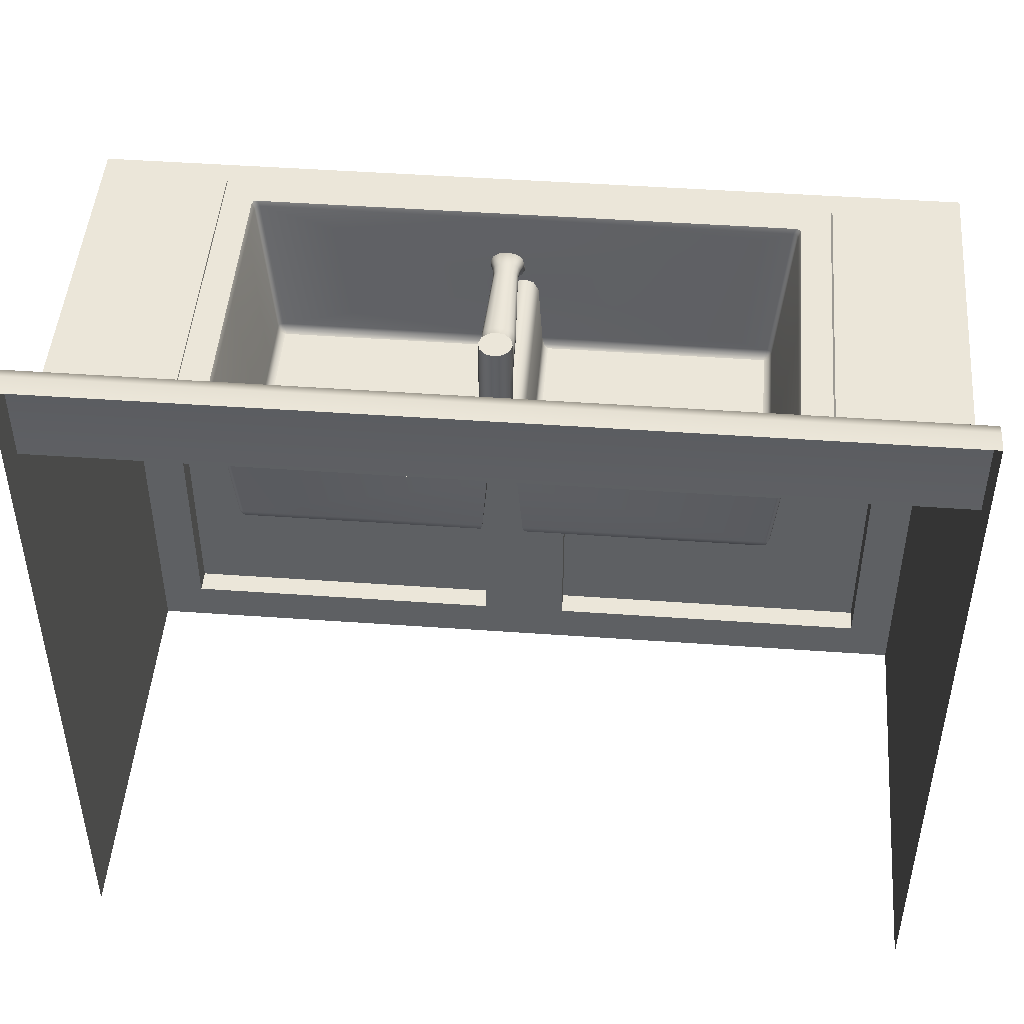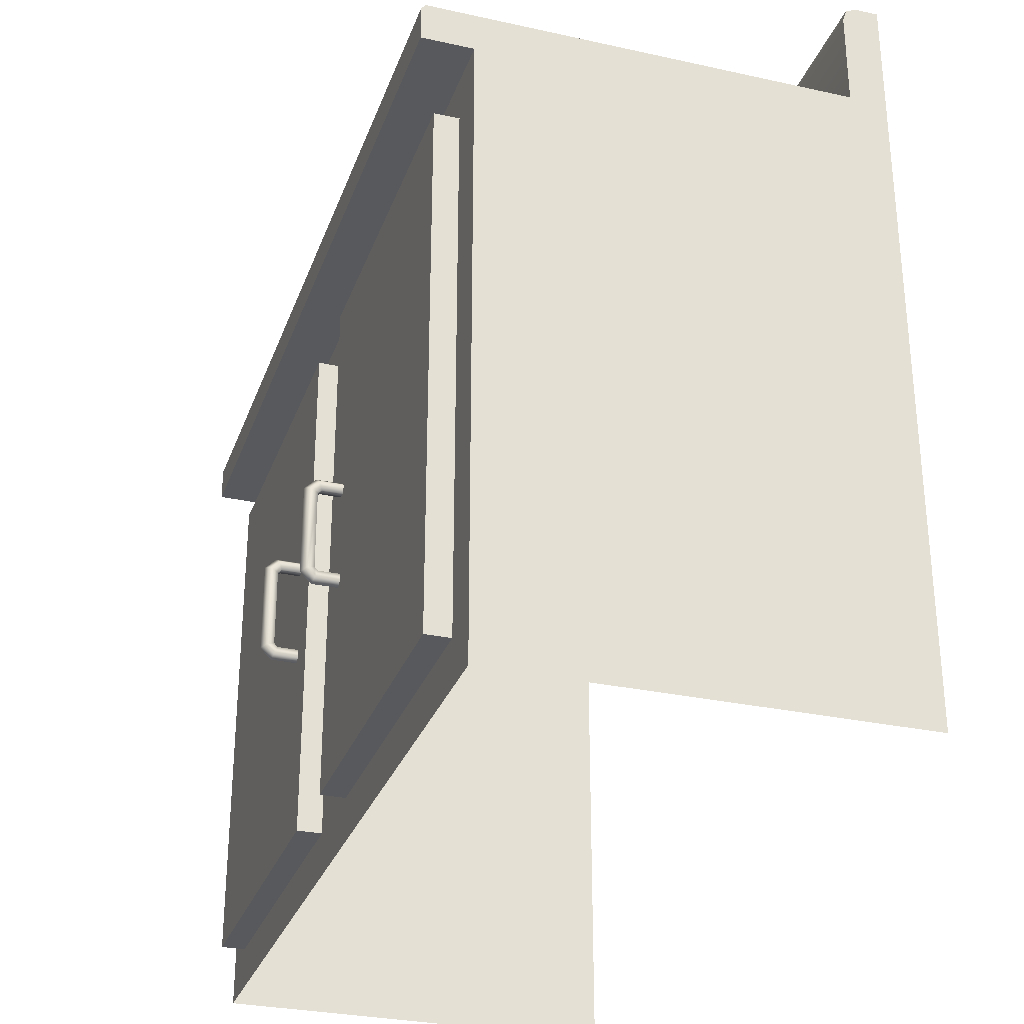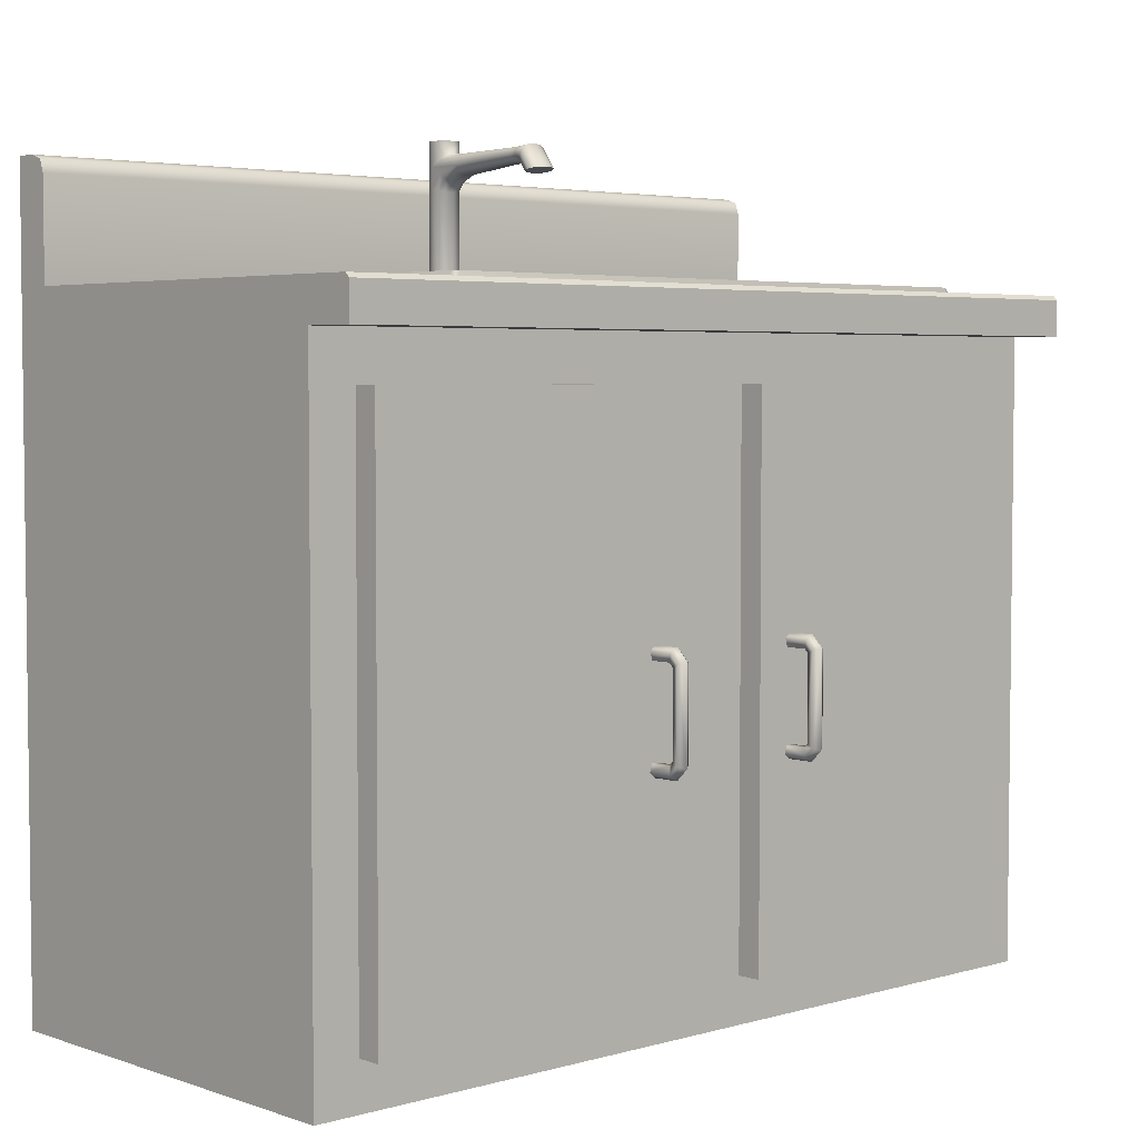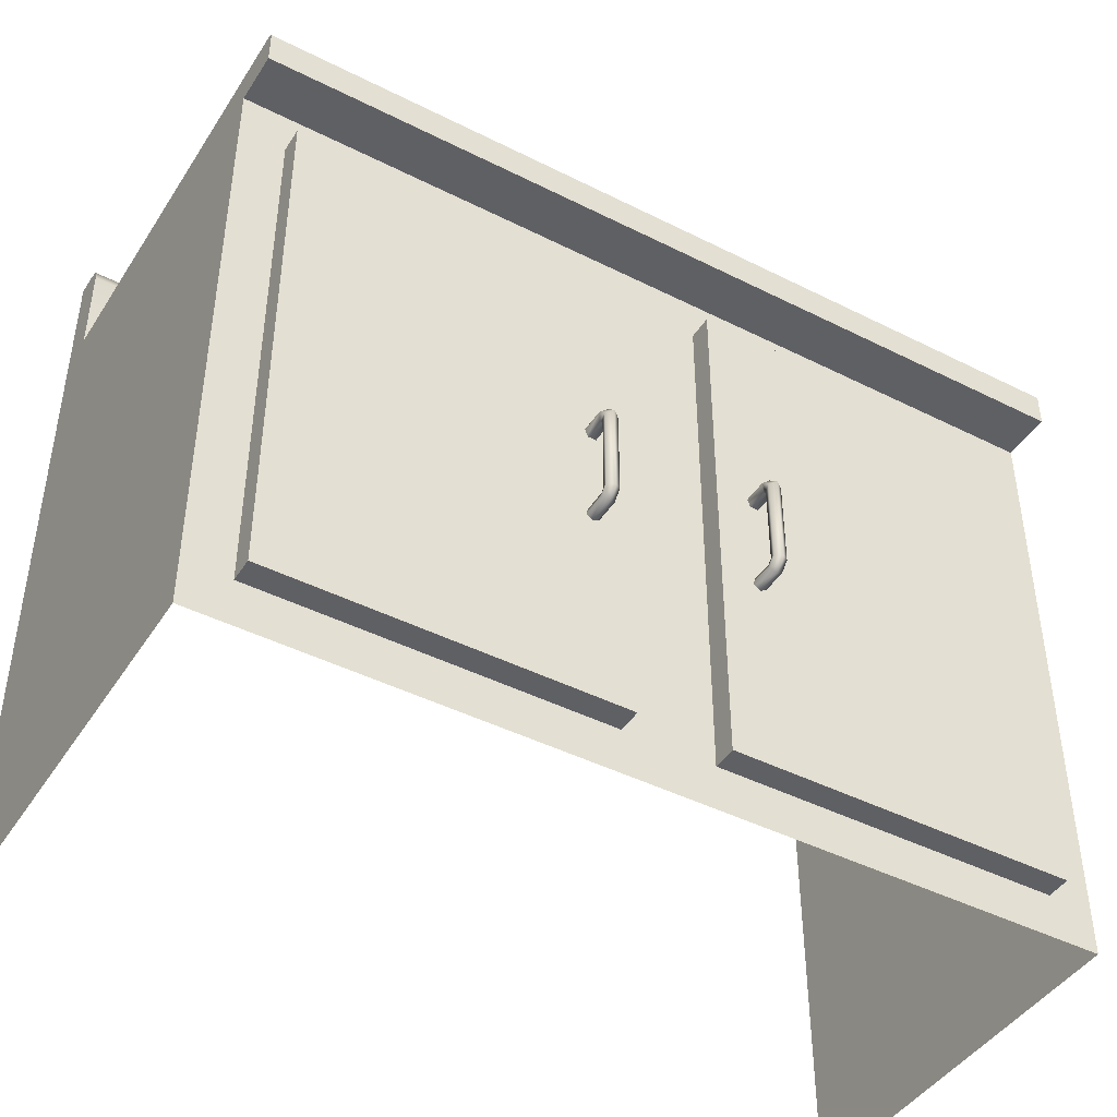
<metadata>
{"format":"obj","ext":"obj","renderer":"f3d","projection":"perspective","resolution":1024,"background":"white","views":[{"elev":47.3,"azim":-175.4,"up":"+Z"},{"elev":-29.8,"azim":72.1,"up":"+Z"},{"elev":4.1,"azim":-42.7,"up":"+Z"},{"elev":-44.0,"azim":-30.6,"up":"+Z"}]}
</metadata>
<code>
o cafe_counter_sink
v -60 30 1e-06
v -60 -27.25 -1e-06
v -60 -27.25 86.05
v 0 -34.28 90.91
v -60 -34.28 90.91
v -60 -34.28 86.05
v 0 -34.28 86.05
v -60 24.8 91.5
v 0 -27.25 86.05
v 0 30 107.3
v -60 30 107.3
v -60 27.12 107.3
v 0 27.12 107.3
v -60 24.8 105
v 0 24.8 91.5
v 0 24.8 105
v 0 25.38 106.7
v -60 25.38 106.7
v -60 -33.69 91.5
v 0 -33.69 91.5
v 0 -27.25 -1e-06
v -6.265 -27.25 6.265
v -53.74 -27.25 6.265
v -6.265 -27.25 79.79
v -53.74 -27.25 79.79
v -6.265 -30.64 6.265
v -6.265 -30.64 79.79
v -53.74 -30.64 79.79
v -53.74 -30.64 6.265
v -10.77 -33.98 48.4
v -10.77 -30.26 48.4
v -11.72 -30.26 49.09
v -11.72 -34.26 49.09
v -11.13 -33.52 47.29
v -11.13 -30.26 47.29
v -12.3 -33.52 47.29
v -12.3 -30.26 47.29
v -12.66 -33.98 48.4
v -12.66 -30.26 48.4
v -10.77 -35.16 47.22
v -11.72 -35.84 47.5
v -11.13 -34.05 46.76
v -12.3 -34.05 46.76
v -12.66 -35.16 47.22
v -10.77 -35.16 35.15
v -11.72 -35.84 34.87
v -11.13 -34.05 35.61
v -12.3 -34.05 35.61
v -12.66 -35.16 35.15
v -10.77 -33.98 33.97
v -11.72 -34.26 33.28
v -11.13 -33.52 35.08
v -12.3 -33.52 35.08
v -12.66 -33.98 33.97
v -10.77 -30.12 33.97
v -11.72 -30.12 33.28
v -11.13 -30.12 35.08
v -12.3 -30.12 35.08
v -12.66 -30.12 33.97
v -40.2 15.79 91.5
v 0 15.79 91.5
v -40.2 -27.26 91.5
v 0 -27.26 91.5
v 60 30 1e-06
v 60 -27.25 86.05
v 60 -27.25 -1e-06
v 60 -34.28 86.05
v 60 -34.28 90.91
v 60 24.8 91.5
v 60 27.12 107.3
v 60 30 107.3
v 60 24.8 105
v 60 25.38 106.7
v 60 -33.69 91.5
v 53.74 -27.25 6.265
v 6.265 -27.25 6.265
v 6.265 -27.25 79.79
v 53.74 -27.25 79.79
v 6.265 -30.64 6.265
v 53.74 -30.64 6.265
v 53.74 -30.64 79.79
v 6.265 -30.64 79.79
v 10.77 -33.98 48.4
v 11.72 -34.26 49.09
v 11.72 -30.26 49.09
v 10.77 -30.26 48.4
v 11.13 -33.52 47.29
v 11.13 -30.26 47.29
v 12.3 -33.52 47.29
v 12.3 -30.26 47.29
v 12.66 -33.98 48.4
v 12.66 -30.26 48.4
v 10.77 -35.16 47.22
v 11.72 -35.84 47.5
v 11.13 -34.05 46.76
v 12.3 -34.05 46.76
v 12.66 -35.16 47.22
v 10.77 -35.16 35.15
v 11.72 -35.84 34.87
v 11.13 -34.05 35.61
v 12.3 -34.05 35.61
v 12.66 -35.16 35.15
v 10.77 -33.98 33.97
v 11.72 -34.26 33.28
v 11.13 -33.52 35.08
v 12.3 -33.52 35.08
v 12.66 -33.98 33.97
v 10.77 -30.12 33.97
v 11.72 -30.12 33.28
v 11.13 -30.12 35.08
v 12.3 -30.12 35.08
v 12.66 -30.12 33.97
v 40.2 15.79 91.5
v 40.2 -27.26 91.5
v 35.68 12.41 70.43
v 35.68 -5.505 70.43
v 37.63 -5.505 91.5
v 37.63 13.42 91.5
v 37.96 13.6 92.28
v 37.96 -5.505 92.28
v 42.05 -5.505 92.28
v 42.05 18.39 92.28
v 0 19.26 91.5
v 0 19.08 92.28
v 41.35 19.08 92.28
v 41.69 19.26 91.5
v 34.99 13.1 70.43
v 35.51 12.92 70.43
v 37.45 13.94 91.5
v 36.93 14.11 91.5
v 41.87 18.91 92.28
v 37.27 14.29 92.28
v 37.79 14.12 92.28
v 42.38 18.57 91.5
v 42.21 19.09 91.5
v 35.18 12.71 69.46
v 34.74 12.84 69.46
v 35.31 12.27 69.46
v 34.66 12.3 69.13
v 34.45 12.32 69.13
v 34.68 12.09 69.13
v 2.937 12.84 69.46
v 3.568 12.32 69.13
v 2.701 13.1 70.43
v 1.308 13.6 80.6
v 0 14.11 91.5
v 0 13.6 80.97
v 0 14.29 92.28
v 0 -5.505 80.97
v 1.308 -5.505 80.6
v 2.037 -5.505 79.16
v 2.701 -5.505 70.43
v 2.037 13.59 79.16
v 42.38 -5.505 91.5
v 35.31 -5.505 69.46
v 34.68 -5.505 69.13
v 3.568 -5.505 69.13
v 2.937 -5.505 69.46
v -35.68 12.41 70.43
v -37.63 13.42 91.5
v -37.63 -5.505 91.5
v -35.68 -5.505 70.43
v -37.96 13.6 92.28
v -42.05 18.39 92.28
v -42.05 -5.505 92.28
v -37.96 -5.505 92.28
v -41.69 19.26 91.5
v -41.35 19.08 92.28
v -34.99 13.1 70.43
v -36.93 14.11 91.5
v -37.45 13.94 91.5
v -35.51 12.92 70.43
v -41.87 18.91 92.28
v -37.79 14.12 92.28
v -37.27 14.29 92.28
v -42.21 19.09 91.5
v -42.38 18.57 91.5
v -35.18 12.71 69.46
v -34.74 12.84 69.46
v -35.31 12.27 69.46
v -34.66 12.3 69.13
v -34.45 12.32 69.13
v -34.68 12.09 69.13
v -3.568 12.32 69.13
v -2.937 12.84 69.46
v -2.701 13.1 70.43
v -1.308 13.6 80.6
v -1.308 -5.505 80.6
v -2.037 -5.505 79.16
v -2.037 13.59 79.16
v -2.701 -5.505 70.43
v -42.38 -5.505 91.5
v -35.31 -5.505 69.46
v -34.68 -5.505 69.13
v -3.568 -5.505 69.13
v -2.937 -5.505 69.46
v 35.68 -23.42 70.43
v 37.63 -24.43 91.5
v 37.96 -24.61 92.28
v 42.05 -29.4 92.28
v 0 -30.27 91.5
v 41.69 -30.27 91.5
v 41.35 -30.09 92.28
v 0 -30.09 92.28
v 34.99 -24.11 70.43
v 36.93 -25.12 91.5
v 37.45 -24.95 91.5
v 35.51 -23.93 70.43
v 41.87 -29.92 92.28
v 37.79 -25.13 92.28
v 37.27 -25.3 92.28
v 42.21 -30.1 91.5
v 42.38 -29.58 91.5
v 35.18 -23.72 69.46
v 34.74 -23.85 69.46
v 35.31 -23.28 69.46
v 34.66 -23.31 69.13
v 34.45 -23.33 69.13
v 34.68 -23.1 69.13
v 3.568 -23.33 69.13
v 2.937 -23.85 69.46
v 2.701 -24.11 70.43
v 1.308 -24.61 80.6
v 0 -24.61 80.97
v 0 -25.12 91.5
v 0 -25.3 92.28
v 2.037 -24.6 79.16
v -35.68 -23.42 70.43
v -37.63 -24.43 91.5
v -37.96 -24.61 92.28
v -42.05 -29.4 92.28
v -41.35 -30.09 92.28
v -41.69 -30.27 91.5
v -34.99 -24.11 70.43
v -35.51 -23.93 70.43
v -37.45 -24.95 91.5
v -36.93 -25.12 91.5
v -41.87 -29.92 92.28
v -37.27 -25.3 92.28
v -37.79 -25.13 92.28
v -42.38 -29.58 91.5
v -42.21 -30.1 91.5
v -35.18 -23.72 69.46
v -34.74 -23.85 69.46
v -35.31 -23.28 69.46
v -34.66 -23.31 69.13
v -34.45 -23.33 69.13
v -34.68 -23.1 69.13
v -2.937 -23.85 69.46
v -3.568 -23.33 69.13
v -2.701 -24.11 70.43
v -1.308 -24.61 80.6
v -2.037 -24.6 79.16
v 1.788 22.83 112
v 2.065 21.8 108.5
v 1.788 22.83 106.9
v 1.032 23.59 91.18
v 1.032 23.59 106.9
v 1.788 22.83 91.18
v 0 23.87 91.18
v 0 23.87 106.9
v 1.032 1.582 107.5
v 0 1.469 107.5
v 0 4.08 106.8
v 1.032 3.966 106.9
v 1.788 1.982 107.4
v 1.788 3.567 107
v 2.065 2.593 107.2
v 2.065 2.955 107.1
v 1.032 20.01 112
v 0 19.74 112
v 0 19.74 110.3
v 1.032 20.01 110.1
v 0 19.74 91.18
v 1.032 20.01 91.18
v 1.032 20.01 105.2
v 0 19.74 105.1
v 1.788 20.77 112
v 1.788 20.77 109.5
v 1.788 20.77 91.18
v 1.788 20.77 105.4
v 2.065 21.8 112
v 2.065 21.8 91.18
v 2.065 21.8 105.9
v 2.065 16.99 108.9
v 2.065 16.99 108.5
v 2.065 20.19 107.5
v 1.788 16.99 109.6
v 1.032 16.99 110.1
v 0 16.99 110.2
v 1.032 19.06 106.5
v 0 18.92 106.4
v 1.788 19.59 106.9
v 1.52 6.752 109.5
v 1.52 6.751 109.2
v 1.316 6.752 110
v 0.7598 6.753 110.3
v 0 6.753 110.4
v 1.032 16.99 107.4
v 0.7597 6.751 108.4
v 0 6.751 108.3
v 0 16.99 107.3
v 1.788 16.99 107.9
v 1.316 6.751 108.7
v 1.651 5.618 109.5
v 2.065 4.203 109.5
v 2.065 4.342 109.1
v 1.662 5.623 109.2
v 1.417 5.609 110
v 1.788 3.967 110.1
v 0.8143 5.601 110.4
v 1.032 3.813 110.5
v 0 3.77 110.7
v 0 5.597 110.5
v 1.032 4.731 108
v 0 4.775 107.9
v 0 5.619 108.1
v 0.854 5.625 108.3
v 1.46 5.629 108.6
v 1.788 4.578 108.4
v 1.032 23.59 112
v 0 23.87 112
v -1.788 22.83 112
v -1.788 22.83 106.9
v -2.065 21.8 108.5
v -1.032 23.59 91.18
v -1.788 22.83 91.18
v -1.032 23.59 106.9
v -1.032 1.582 107.5
v -1.032 3.966 106.9
v -1.788 1.982 107.4
v -1.788 3.567 107
v -2.065 2.593 107.2
v -2.065 2.955 107.1
v -1.032 20.01 112
v -1.032 20.01 110.1
v -1.032 20.01 105.2
v -1.032 20.01 91.18
v -1.788 20.77 112
v -1.788 20.77 109.5
v -1.788 20.77 105.4
v -1.788 20.77 91.18
v -2.065 21.8 112
v -2.065 21.8 105.9
v -2.065 21.8 91.18
v -2.065 20.19 107.5
v -2.065 16.99 108.5
v -2.065 16.99 108.9
v -1.788 16.99 109.6
v -1.032 16.99 110.1
v -1.032 19.06 106.5
v -1.788 19.59 106.9
v -1.52 6.751 109.2
v -1.52 6.752 109.5
v -1.316 6.752 110
v -0.7598 6.753 110.3
v -1.032 16.99 107.4
v -0.7597 6.751 108.4
v -1.788 16.99 107.9
v -1.316 6.751 108.7
v -1.651 5.618 109.5
v -1.662 5.623 109.2
v -2.065 4.342 109.1
v -2.065 4.203 109.5
v -1.417 5.609 110
v -1.788 3.967 110.1
v -0.8143 5.601 110.4
v -1.032 3.813 110.5
v -1.032 4.731 108
v -0.854 5.625 108.3
v -1.46 5.629 108.6
v -1.788 4.578 108.4
v -1.032 23.59 112
f 1 2 3
f 4 5 6 7
f 3 8 1
f 9 7 6 3
f 11 14 12
f 6 5 19 8 3
f 8 11 1
f 19 5 4 20
f 11 8 14
f 14 18 12
f 2 21 22 23
f 21 9 24 22
f 9 3 25 24
f 3 2 23 25
f 26 27 28 29
f 23 22 26 29
f 22 24 27 26
f 24 25 28 27
f 25 23 29 28
f 15 8 60 61
f 8 19 62 60
f 19 20 63 62
f 64 65 66
f 4 7 67 68
f 65 64 69
f 9 65 67 7
f 71 70 72
f 74 68 67 65 69
f 69 64 71
f 74 20 4 68
f 71 72 69
f 72 70 73
f 66 75 76 21
f 21 76 77 9
f 9 77 78 65
f 65 78 75 66
f 79 80 81 82
f 75 80 79 76
f 76 79 82 77
f 77 82 81 78
f 78 81 80 75
f 15 61 113 69
f 69 113 114 74
f 74 114 63 20
f 262 263 264 265
f 266 262 265 267
f 268 266 267 269
f 282 254 321 322 271 270 278
f 329 330 264 263
f 331 332 330 329
f 333 334 332 331
f 343 339 335 271 322 373 323
f 10 11 12 13
f 8 15 16 14
f 17 13 12 18
f 16 17 18 14
f 30 31 32 33
f 34 35 31 30
f 36 37 35 34
f 38 39 37 36
f 33 32 39 38
f 40 30 33 41
f 42 34 30 40
f 43 36 34 42
f 44 38 36 43
f 41 33 38 44
f 45 40 41 46
f 47 42 40 45
f 48 43 42 47
f 49 44 43 48
f 46 41 44 49
f 50 45 46 51
f 52 47 45 50
f 53 48 47 52
f 54 49 48 53
f 51 46 49 54
f 55 50 51 56
f 57 52 50 55
f 58 53 52 57
f 59 54 53 58
f 56 51 54 59
f 10 13 70 71
f 69 72 16 15
f 17 73 70 13
f 16 72 73 17
f 83 84 85 86
f 87 83 86 88
f 89 87 88 90
f 91 89 90 92
f 84 91 92 85
f 93 94 84 83
f 95 93 83 87
f 96 95 87 89
f 97 96 89 91
f 94 97 91 84
f 98 99 94 93
f 100 98 93 95
f 101 100 95 96
f 102 101 96 97
f 99 102 97 94
f 103 104 99 98
f 105 103 98 100
f 106 105 100 101
f 107 106 101 102
f 104 107 102 99
f 108 109 104 103
f 110 108 103 105
f 111 110 105 106
f 112 111 106 107
f 109 112 107 104
f 115 116 117 118
f 119 120 121 122
f 118 117 120 119
f 123 124 125 126
f 127 128 129 130
f 131 125 132 133
f 133 132 130 129
f 131 122 134 135
f 118 129 128 115
f 122 131 133 119
f 119 133 129 118
f 125 131 135 126
f 136 128 127 137
f 138 115 128 136
f 139 136 137 140
f 141 138 136 139
f 140 137 142 143
f 137 127 144 142
f 145 130 146 147
f 132 125 124 148
f 130 132 148 146
f 149 150 145 147
f 151 152 144 153
f 153 144 127 130
f 130 145 153
f 154 134 122 121
f 155 138 141 156
f 116 115 138 155
f 141 139 140 143 157 156
f 142 144 152 158
f 143 142 158 157
f 153 145 150 151
f 159 160 161 162
f 163 164 165 166
f 160 163 166 161
f 123 167 168 124
f 169 170 171 172
f 173 174 175 168
f 174 171 170 175
f 173 176 177 164
f 160 159 172 171
f 164 163 174 173
f 163 160 171 174
f 168 167 176 173
f 178 179 169 172
f 180 178 172 159
f 181 182 179 178
f 183 181 178 180
f 182 184 185 179
f 179 185 186 169
f 187 147 146 170
f 175 148 124 168
f 170 146 148 175
f 149 147 187 188
f 189 190 186 191
f 190 170 169 186
f 170 190 187
f 192 165 164 177
f 193 194 183 180
f 162 193 180 159
f 182 181 183 194 195 184
f 185 196 191 186
f 184 195 196 185
f 190 189 188 187
f 197 198 117 116
f 199 200 121 120
f 198 199 120 117
f 201 202 203 204
f 205 206 207 208
f 209 210 211 203
f 210 207 206 211
f 209 212 213 200
f 198 197 208 207
f 200 199 210 209
f 199 198 207 210
f 203 202 212 209
f 214 215 205 208
f 216 214 208 197
f 217 218 215 214
f 219 217 214 216
f 218 220 221 215
f 215 221 222 205
f 223 224 225 206
f 211 226 204 203
f 206 225 226 211
f 149 224 223 150
f 151 227 222 152
f 227 206 205 222
f 206 227 223
f 154 121 200 213
f 155 156 219 216
f 116 155 216 197
f 218 217 219 156 157 220
f 221 158 152 222
f 220 157 158 221
f 227 151 150 223
f 228 162 161 229
f 230 166 165 231
f 229 161 166 230
f 201 204 232 233
f 234 235 236 237
f 238 232 239 240
f 240 239 237 236
f 238 231 241 242
f 229 236 235 228
f 231 238 240 230
f 230 240 236 229
f 232 238 242 233
f 243 235 234 244
f 245 228 235 243
f 246 243 244 247
f 248 245 243 246
f 247 244 249 250
f 244 234 251 249
f 252 237 225 224
f 239 232 204 226
f 237 239 226 225
f 149 188 252 224
f 189 191 251 253
f 253 251 234 237
f 237 252 253
f 192 241 231 165
f 193 245 248 194
f 162 228 245 193
f 248 246 247 250 195 194
f 249 251 191 196
f 250 249 196 195
f 253 252 188 189
f 254 255 256
f 257 258 256 259
f 260 261 258 257
f 270 271 272 273
f 274 275 276 277
f 278 270 273 279
f 275 280 281 276
f 282 278 279 255
f 280 283 284 281
f 255 285 286 287
f 255 279 288 285
f 279 273 289 288
f 273 272 290 289
f 277 276 291 292
f 276 281 293 291
f 281 284 287 293
f 285 294 295 286
f 288 296 294 285
f 289 297 296 288
f 290 298 297 289
f 299 300 301 302
f 303 304 300 299
f 286 295 304 303
f 305 306 307 308
f 309 310 306 305
f 311 312 310 309
f 313 312 311 314
f 315 316 317 318
f 319 320 315 318
f 308 307 320 319
f 307 306 268 269
f 306 310 266 268
f 310 312 262 266
f 312 313 263 262
f 316 315 265 264
f 315 320 267 265
f 320 307 269 267
f 294 305 308 295
f 296 309 305 294
f 297 311 309 296
f 298 314 311 297
f 300 318 317 301
f 304 319 318 300
f 295 308 319 304
f 299 302 292 291
f 303 299 291 293
f 286 303 293 287
f 284 283 259 256
f 254 282 255
f 255 284 256
f 322 321 258 261
f 321 254 256 258
f 287 284 255
f 323 324 325
f 326 327 324 328
f 260 326 328 261
f 335 336 272 271
f 274 277 337 338
f 339 340 336 335
f 338 337 341 342
f 343 325 340 339
f 342 341 344 345
f 325 346 347 348
f 325 348 349 340
f 340 349 350 336
f 336 350 290 272
f 277 292 351 337
f 337 351 352 341
f 341 352 346 344
f 348 347 353 354
f 349 348 354 355
f 350 349 355 356
f 290 350 356 298
f 357 302 301 358
f 359 357 358 360
f 347 359 360 353
f 361 362 363 364
f 365 361 364 366
f 367 365 366 368
f 313 314 367 368
f 369 370 317 316
f 371 370 369 372
f 362 371 372 363
f 363 334 333 364
f 364 333 331 366
f 366 331 329 368
f 368 329 263 313
f 316 264 330 369
f 369 330 332 372
f 372 332 334 363
f 354 353 362 361
f 355 354 361 365
f 356 355 365 367
f 298 356 367 314
f 358 301 317 370
f 360 358 370 371
f 353 360 371 362
f 357 351 292 302
f 359 352 351 357
f 347 346 352 359
f 344 324 327 345
f 323 325 343
f 325 324 344
f 322 261 328 373
f 373 328 324 323
f 346 325 344

</code>
